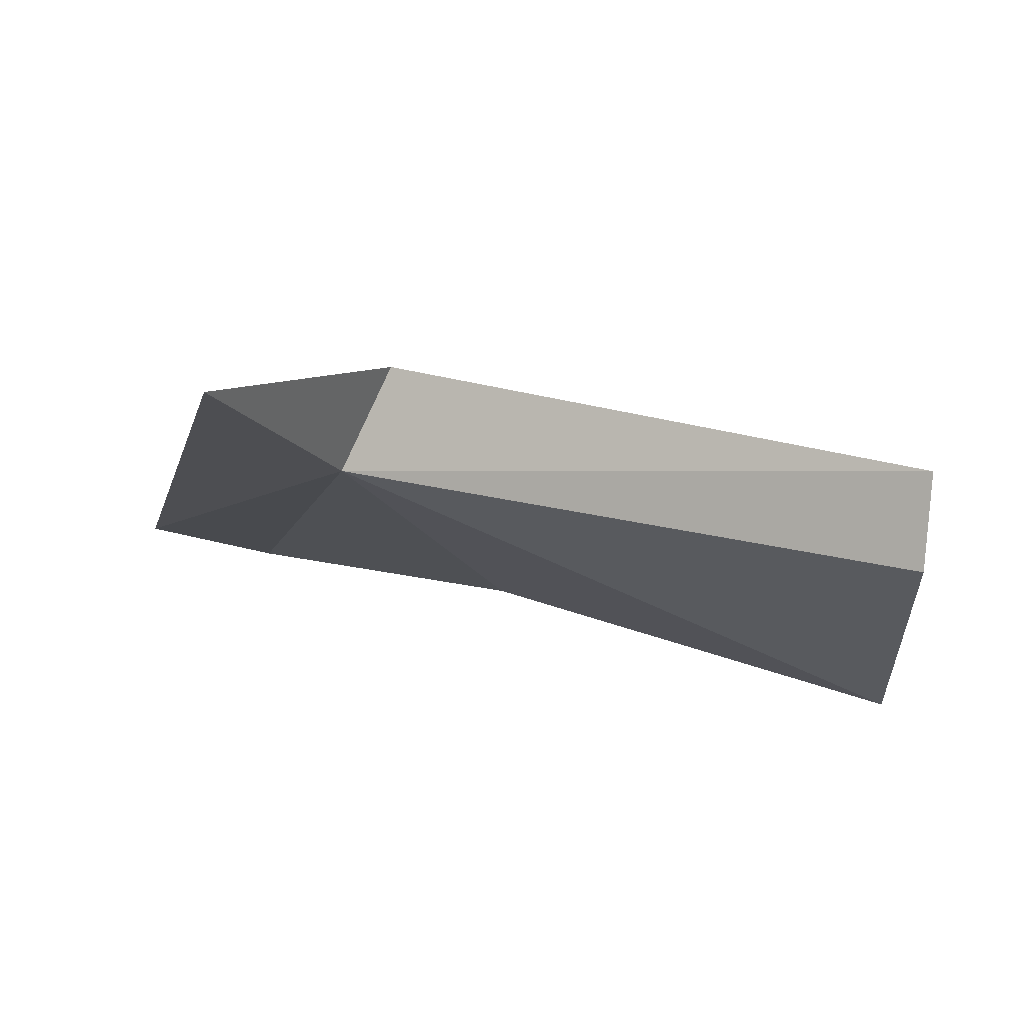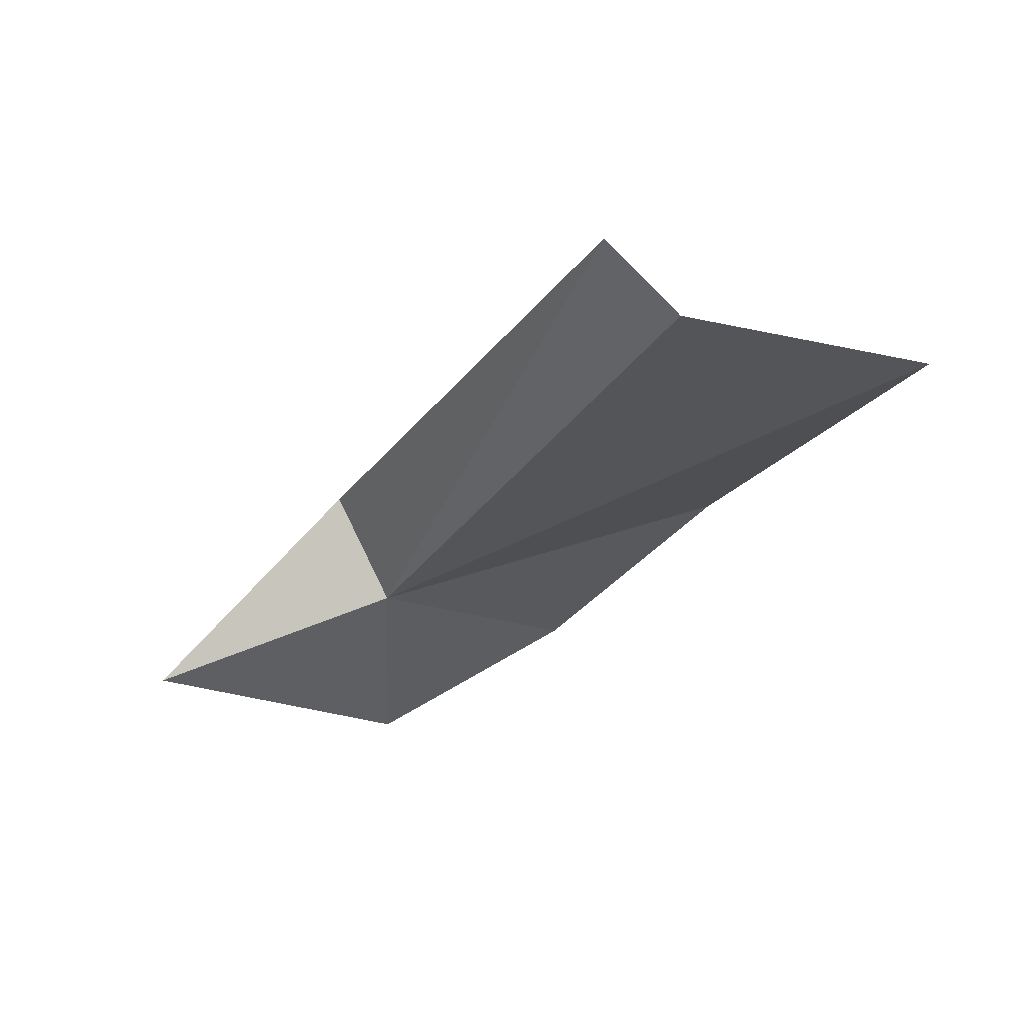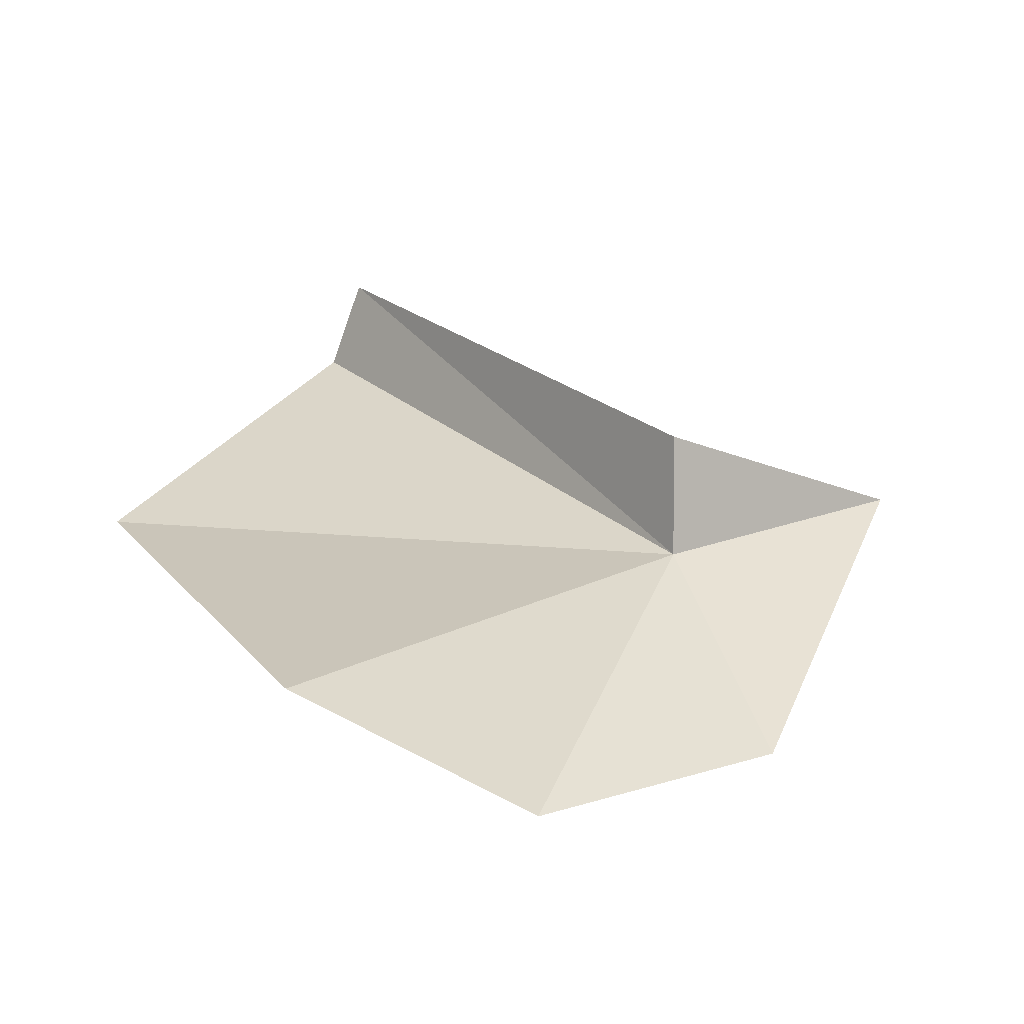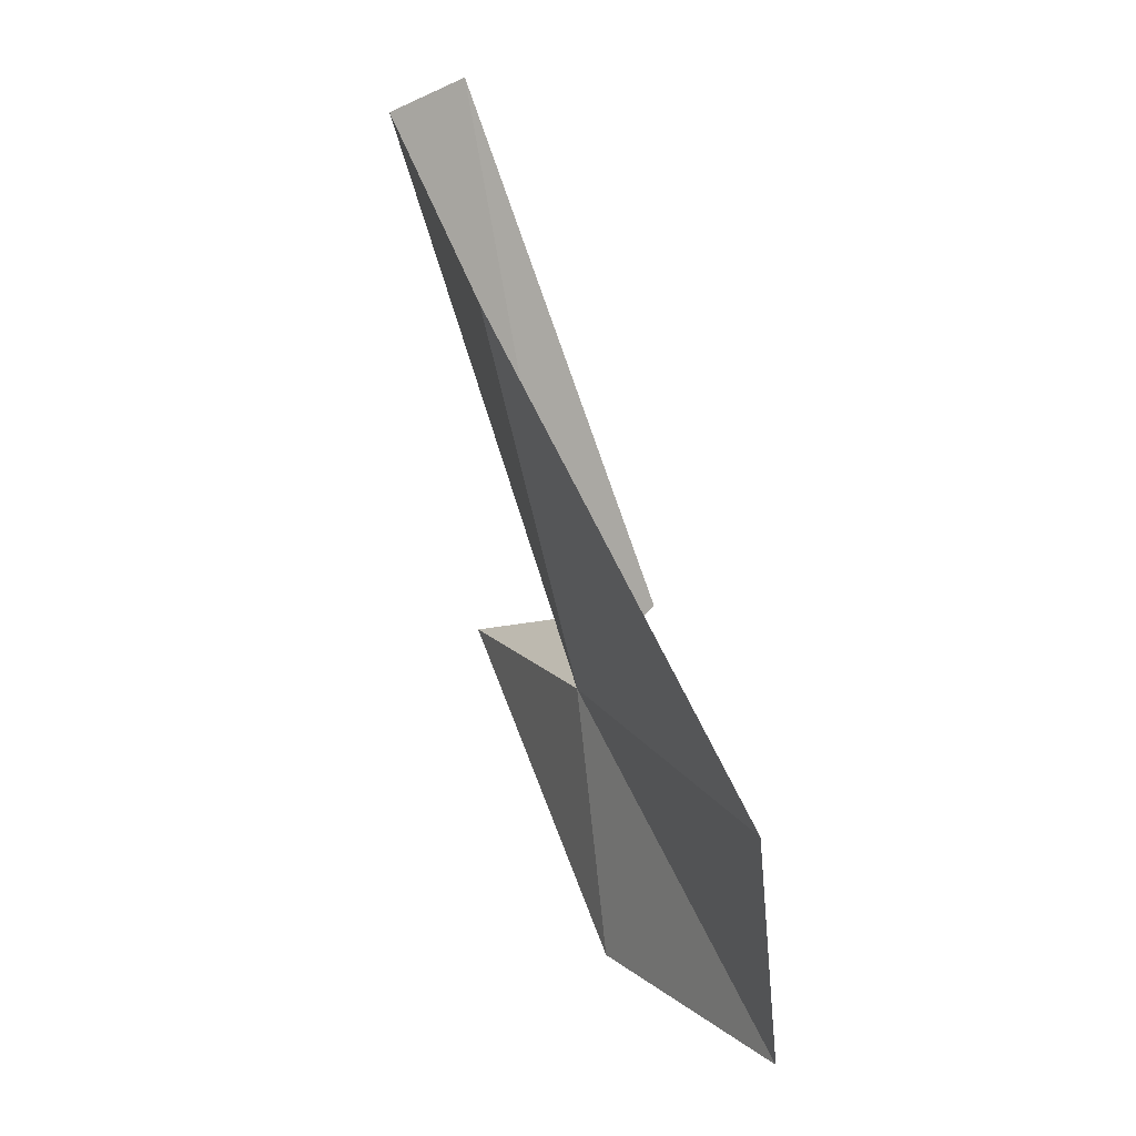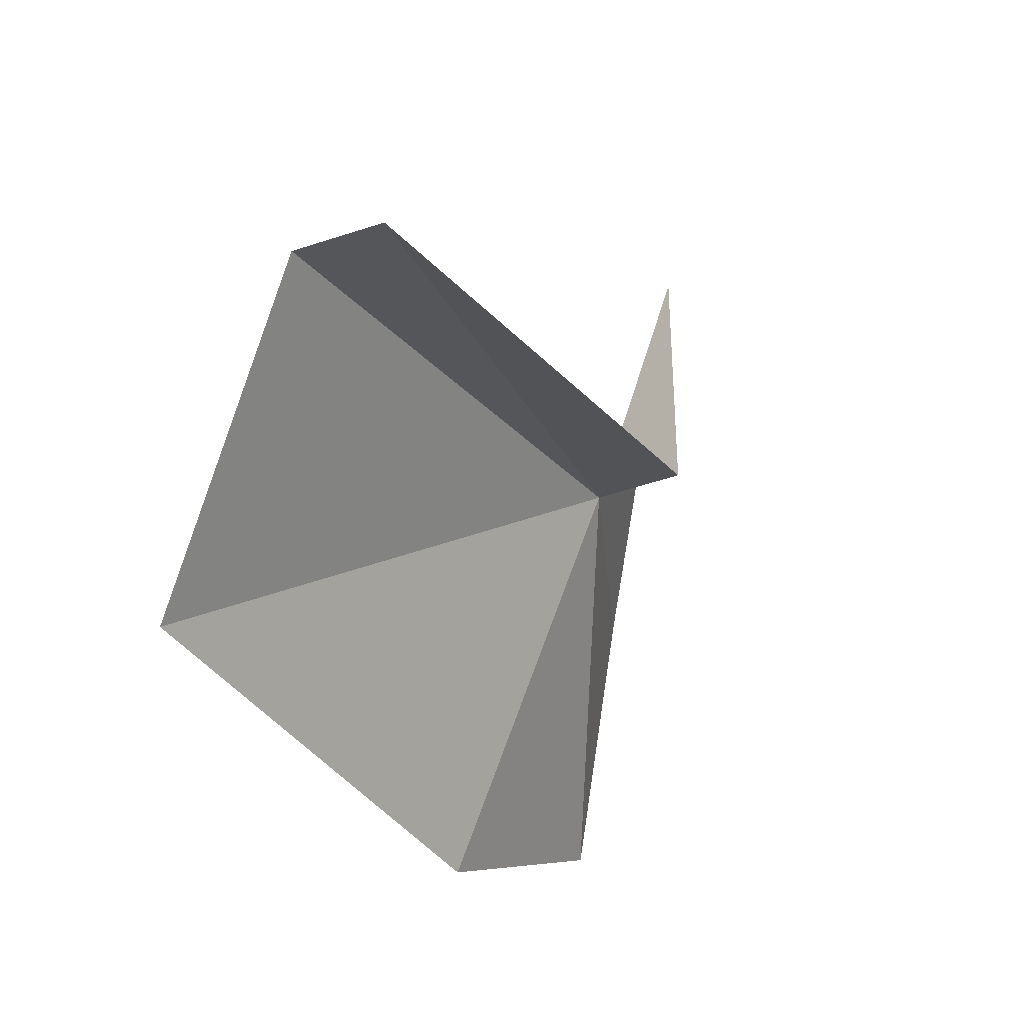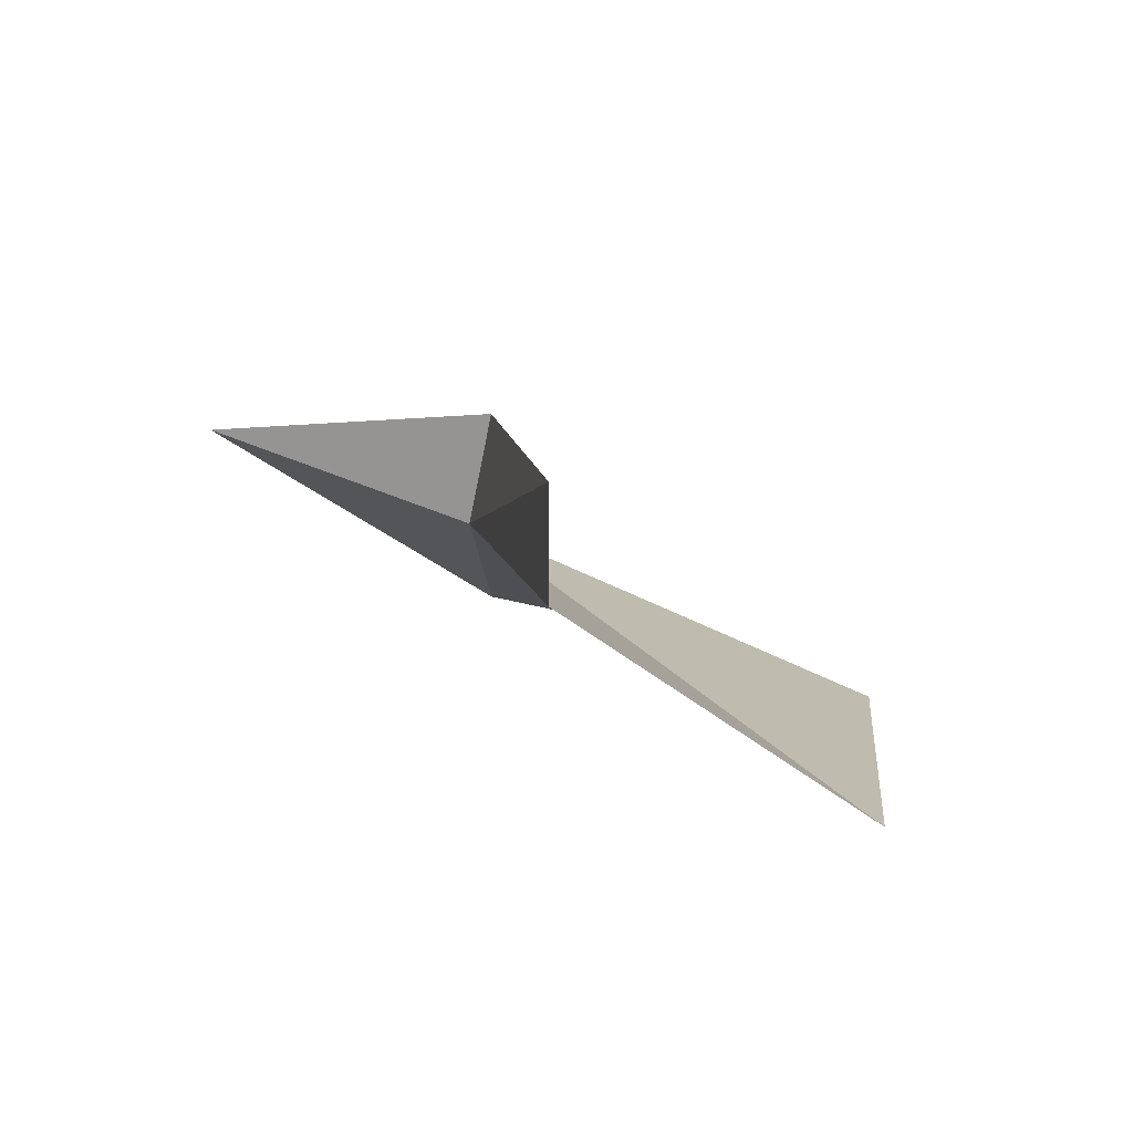
<metadata>
{"format":"obj","ext":"obj","renderer":"f3d","projection":"perspective","resolution":1024,"background":"white","views":[{"elev":-33.0,"azim":-53.6,"up":"+Y"},{"elev":48.3,"azim":-18.9,"up":"+Z"},{"elev":52.2,"azim":162.8,"up":"+Y"},{"elev":-0.2,"azim":82.4,"up":"+Z"},{"elev":57.4,"azim":124.0,"up":"+Z"},{"elev":67.9,"azim":32.9,"up":"+Z"}]}
</metadata>
<code>
v -5.078 6.116 -1.092
v -4.442 5.668 0.8875
v -4.281 5.417 0.7406
v -5.166 6.4 -0.8051
v -5.974 5.861 -0.9048
v -3.619 6.454 -1.462
v -4.213 6.628 -2.24
v -5.083 6.219 -2.014
v -3.257 5.598 0.03981
f 1 2 3
f 1 4 2
f 1 5 4
f 1 6 7
f 1 7 8
f 1 8 5
f 1 9 6
f 1 3 9

</code>
